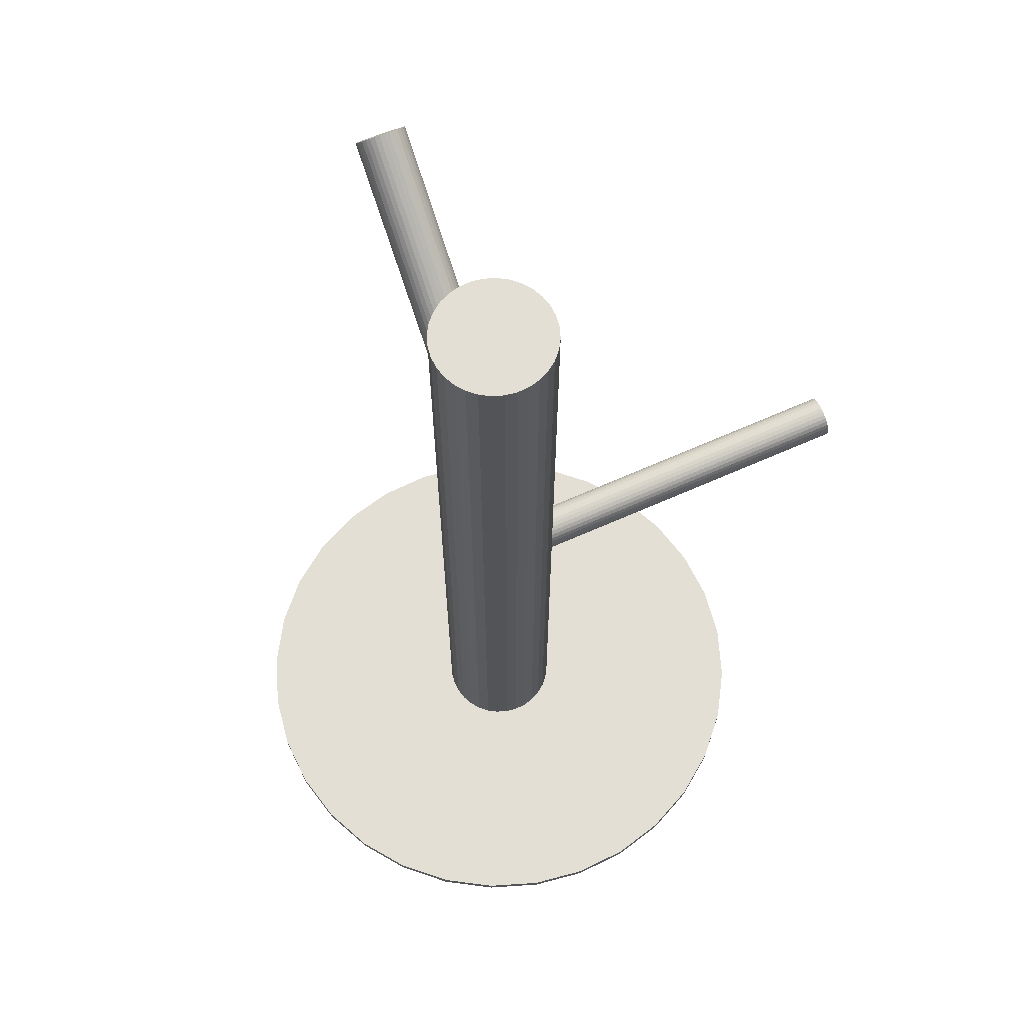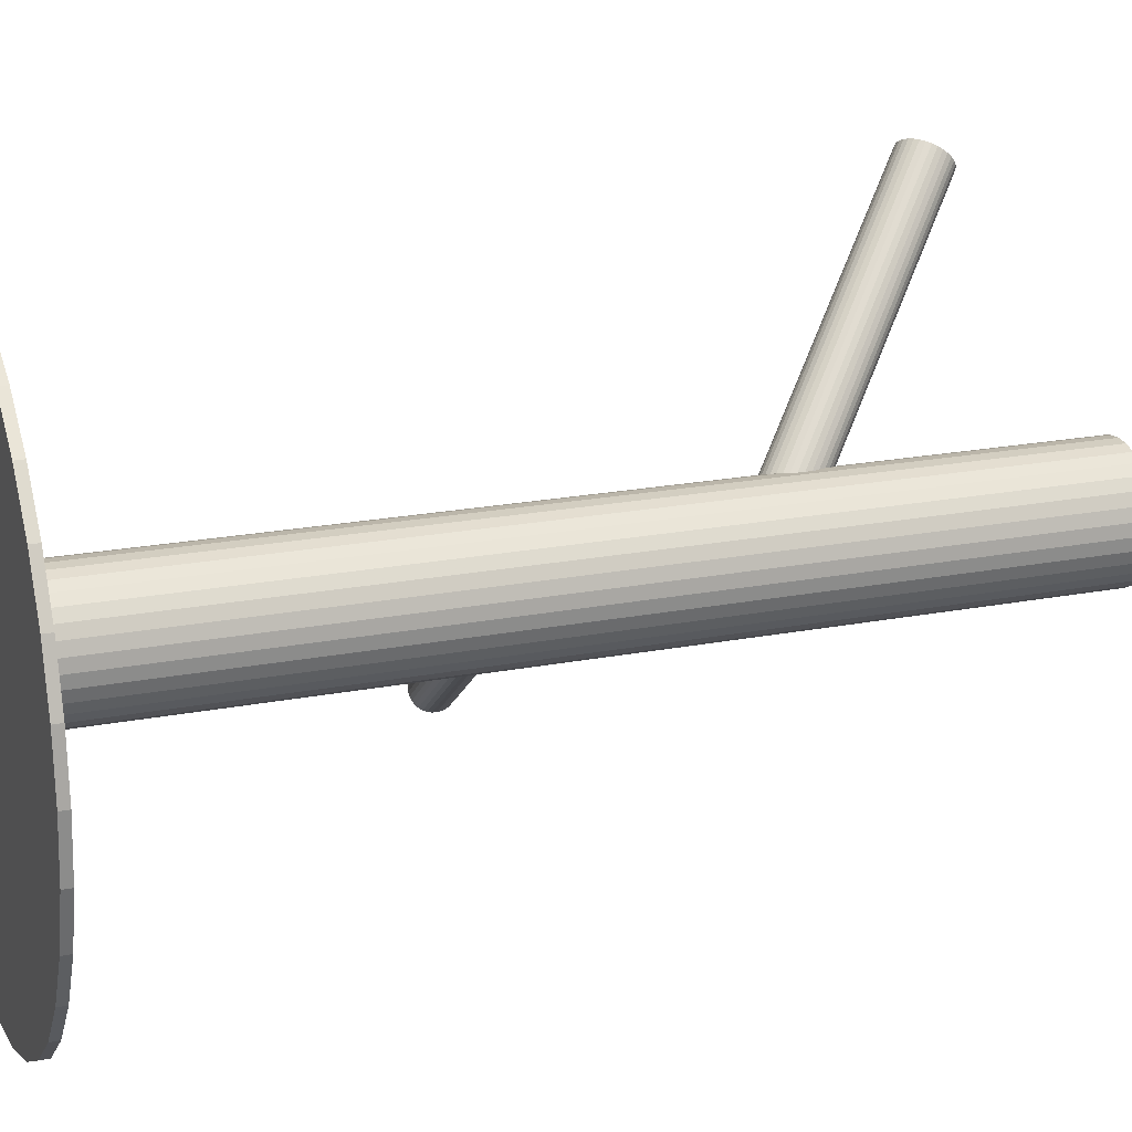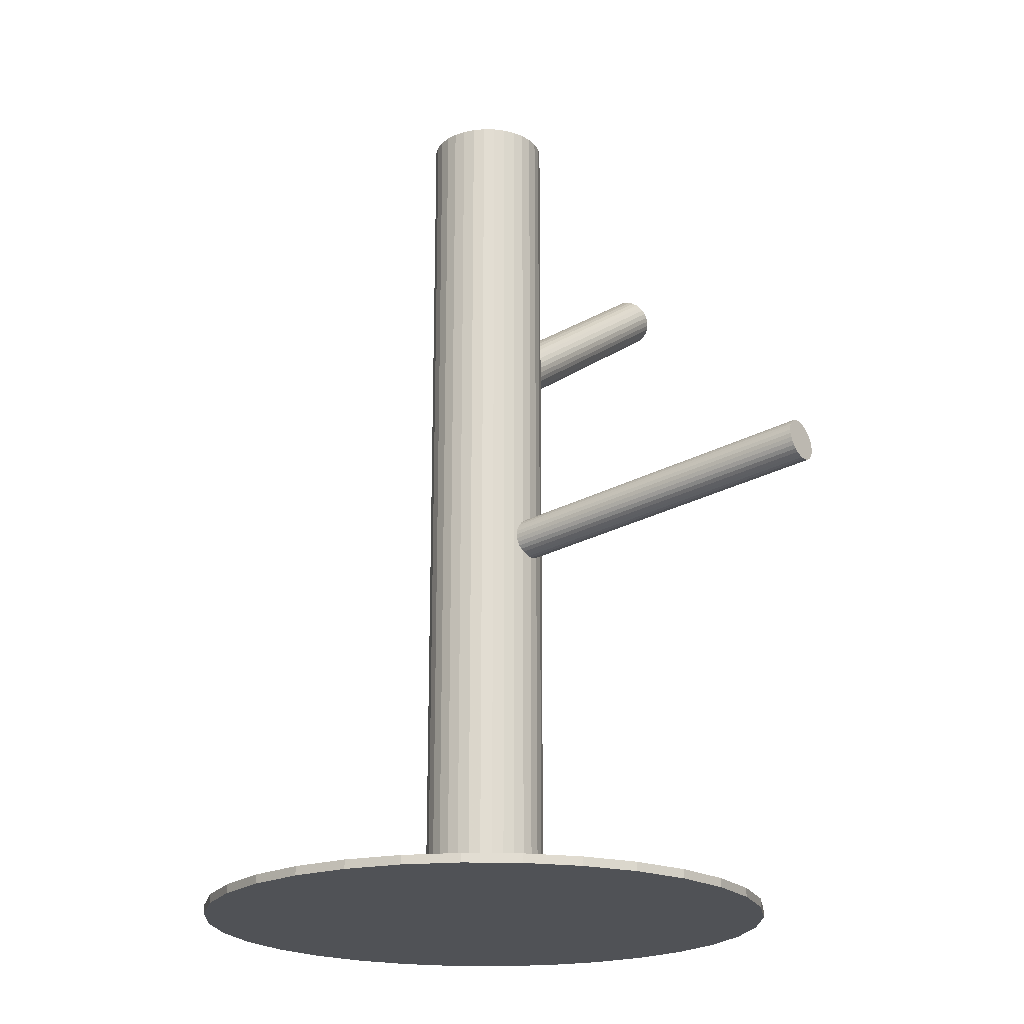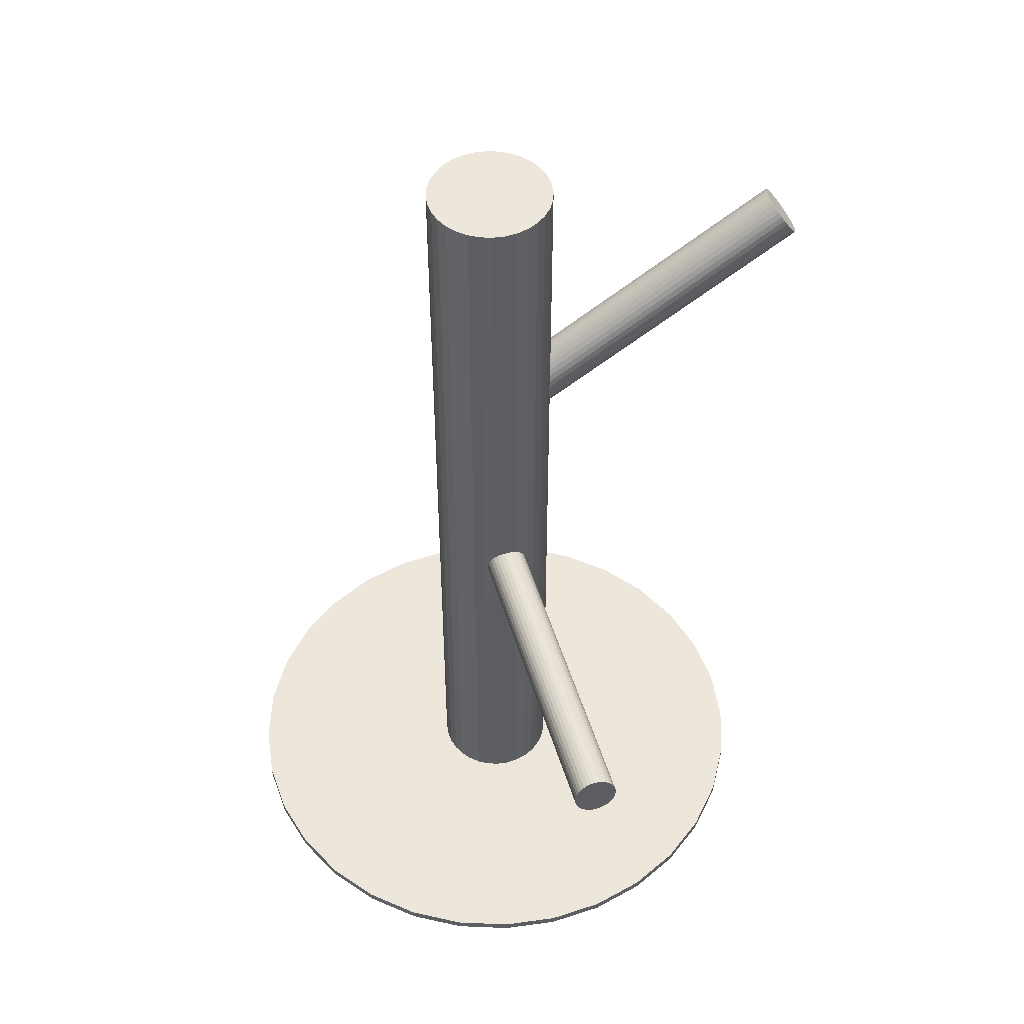
<metadata>
{"format":"obj","ext":"obj","renderer":"f3d","projection":"perspective","resolution":1024,"background":"white","views":[{"elev":66.3,"azim":-54.4,"up":"+Z"},{"elev":19.7,"azim":-110.1,"up":"+Y"},{"elev":-21.1,"azim":3.5,"up":"+Z"},{"elev":50.3,"azim":42.0,"up":"+Z"}]}
</metadata>
<code>
v 0.3339 -0.2441 -0.03393
v -0.04207 -0.01316 -0.0395
v -0.09417 0.02588 -0.5
v -0.09417 0.02588 0.5
v -0.09417 -0.02588 -0.5
v -0.09417 -0.02588 0.5
v -0.02003 0.01583 -0.06914
v 0.1561 0.2998 0.3681
v 0.1217 0.2984 0.3968
v -0.04737 0.02046 0.1513
v 0.3413 -0.2327 -0.03526
v 0.145 0.2645 -0.5
v 0.145 0.2645 -0.4902
v 0.145 -0.2645 -0.5
v 0.145 -0.2645 -0.4902
v 0.005883 0.05623 -0.5
v 0.005883 0.05623 0.5
v 0.005883 -0.05623 -0.5
v 0.005883 -0.05623 0.5
v -0.03471 -0.00878 -0.07779
v -0.05694 0.005179 0.178
v 0.3315 -0.2474 -0.03176
v -0.03023 -0.01861 0.1869
v -0.01431 0.006808 0.1424
v -0.1534 0.2938 -0.5
v -0.1534 0.2938 -0.4902
v -0.1534 -0.2938 -0.5
v -0.1534 -0.2938 -0.4902
v 0.3349 -0.234 0.01123
v 0.03464 -0.01319 -0.5
v 0.03464 -0.01319 0.5
v 0.03464 0.01319 -0.5
v 0.03464 0.01319 0.5
v -0.01085 0.002871 0.1446
v 0.1229 0.3014 0.3921
v -0.3497 0 -0.5
v -0.3497 0 -0.4902
v 0.3436 -0.2289 -0.03393
v -0.02727 0.002637 -0.07913
v -0.005652 -0.008982 0.1554
v -0.09932 0 -0.5
v -0.09932 0 0.5
v -0.01843 0.01048 0.141
v 0.171 0.2848 0.3751
v 0.3275 -0.2525 -0.02528
v 0.3494 -0.2174 -0.02122
v 0.1669 0.2665 0.4014
v -0.03709 -0.0121 -0.07562
v -0.0185 -0.06633 -0.5
v -0.0185 -0.06633 0.5
v -0.0185 0.06633 -0.5
v -0.0185 0.06633 0.5
v -0.03367 0.001267 -0.03263
v -0.05751 0.01244 0.1693
v -0.02307 0.01376 0.1406
v 0.154 0.266 0.4122
v -0.04114 -0.01724 -0.06914
v -0.025 0.006439 -0.07779
v -0.0192 0.01789 -0.06509
v -0.2961 -0.1767 -0.5
v -0.2961 -0.1767 -0.4902
v -0.2961 0.1767 -0.5
v -0.2961 0.1767 -0.4902
v -0.08792 -0.03757 -0.5
v -0.08792 -0.03757 0.5
v -0.08792 0.03757 -0.5
v -0.08792 0.03757 0.5
v 0.1475 0.286 0.3921
v 0.3293 -0.2503 -0.02884
v 0.01613 -0.04782 -0.5
v 0.01613 -0.04782 0.5
v 0.01613 0.04782 -0.5
v 0.01613 0.04782 0.5
v -0.3255 0.1217 -0.5
v -0.3255 0.1217 -0.4902
v -0.3255 -0.1217 -0.5
v -0.3255 -0.1217 -0.4902
v -0.0563 0.01542 0.1647
v 0.3248 -0.2551 -0.01682
v 0.3364 -0.2404 -0.03526
v 0.141 0.306 0.3721
v -0.01225 -0.01951 0.1739
v 0.03036 0.3119 -0.5
v 0.03036 0.3119 -0.4902
v 0.03036 -0.3119 -0.5
v 0.03036 -0.3119 -0.4902
v -0.008191 -0.001177 0.1476
v 0.3369 -0.2353 -0.01224
v -0.03926 -0.01496 -0.0727
v -0.3436 -0.06205 -0.5
v -0.3436 -0.06205 -0.4902
v -0.3436 0.06205 -0.5
v -0.3436 0.06205 -0.4902
v -0.04375 -0.01975 -0.06068
v 0.124 0.2872 0.4092
v 0.1281 0.3055 0.3829
v -0.02518 -0.02001 0.1847
v 0.3374 -0.2302 0.01078
v 0.1721 0.2706 0.3921
v -0.03222 -0.005122 -0.07913
v 0.349 -0.2156 -0.00766
v 0.3445 -0.2203 0.004358
v -0.03169 -0 -0.5
v -0.03169 -0 0.5
v -0.03169 -0 0.1647
v -0.03169 -0 -0.0561
v -0.03169 -0 -0.4902
v -0.03169 0.3181 -0.5
v -0.03169 0.3181 -0.4902
v -0.03169 0.06763 -0.5
v -0.03169 0.06763 0.5
v -0.03169 -0.06763 -0.5
v -0.03169 -0.06763 0.5
v -0.03169 -0.3181 -0.5
v -0.03169 -0.3181 -0.4902
v -0.03116 0.005122 -0.03308
v -0.0382 0.02001 0.1446
v -0.01963 0.01975 -0.05152
v 0.1733 0.2736 0.3874
v 0.2803 -0.06205 -0.5
v 0.2803 -0.06205 -0.4902
v 0.2803 0.06205 -0.5
v 0.2803 0.06205 -0.4902
v 0.1389 0.2722 0.4162
v -0.02412 0.01496 -0.0395
v -0.05519 0.001177 0.1817
v -0.09374 0.3119 -0.5
v -0.09374 0.3119 -0.4902
v -0.09374 -0.3119 -0.5
v -0.09374 -0.3119 -0.4902
v -0.05113 0.01951 0.1554
v -0.007077 -0.01542 0.1647
v 0.1215 0.295 0.4014
v 0.1342 0.2755 0.4158
v 0.3244 -0.2532 -0.003257
v 0.3464 -0.2181 0.0008013
v 0.3302 -0.2417 0.009447
v 0.1267 0.2831 0.4122
v 0.2622 0.1217 -0.5
v 0.2622 0.1217 -0.4902
v 0.2622 -0.1217 -0.5
v 0.2622 -0.1217 -0.4902
v -0.07951 -0.04782 -0.5
v -0.07951 -0.04782 0.5
v -0.07951 0.04782 -0.5
v -0.07951 0.04782 0.5
v 0.3389 -0.2366 -0.03571
v 0.3423 -0.2232 0.007278
v 0.1301 0.2792 0.4144
v 0.146 0.3046 0.3699
v 0.1728 0.2808 0.3788
v 0.02454 -0.03757 -0.5
v 0.02454 -0.03757 0.5
v 0.02454 0.03757 -0.5
v 0.02454 0.03757 0.5
v 0.2328 -0.1767 -0.5
v 0.2328 -0.1767 -0.4902
v 0.2328 0.1767 -0.5
v 0.2328 0.1767 -0.4902
v -0.02224 0.01724 -0.04306
v -0.04418 -0.01789 -0.04712
v 0.3325 -0.2379 0.01078
v -0.03838 -0.006439 -0.03442
v 0.1632 0.2655 0.4055
v -0.005868 -0.01244 0.16
v -0.04031 -0.01376 0.1887
v -0.0297 -0.001267 -0.07958
v -0.04488 -0.06633 -0.5
v -0.04488 -0.06633 0.5
v -0.04488 0.06633 -0.5
v -0.04488 0.06633 0.5
v -0.02629 0.0121 -0.03659
v 0.125 0.3038 0.3874
v 0.3399 -0.2265 0.009447
v -0.04494 -0.01048 0.1883
v 0.03594 -0 -0.5
v 0.03594 -0 0.5
v -0.03611 -0.002637 -0.03308
v -0.05773 0.008982 0.1739
v 0.1362 0.3066 0.3751
v 0.2864 -0 -0.5
v 0.2864 -0 -0.4902
v -0.05253 -0.002871 0.1847
v 0.1512 0.3025 0.3685
v -0.09802 -0.01319 -0.5
v -0.09802 -0.01319 0.5
v -0.09802 0.01319 -0.5
v -0.09802 0.01319 0.5
v 0.09002 0.2938 -0.5
v 0.09002 0.2938 -0.4902
v 0.09002 -0.2938 -0.5
v 0.09002 -0.2938 -0.4902
v 0.3252 -0.2511 0.0008013
v -0.04907 -0.006808 0.1869
v -0.03314 0.01861 0.1424
v -0.02866 0.00878 -0.03442
v 0.3473 -0.2221 -0.02884
v -0.006436 -0.005179 0.1513
v -0.2084 0.2645 -0.5
v -0.2084 0.2645 -0.4902
v -0.2084 -0.2645 -0.5
v -0.2084 -0.2645 -0.4902
v -0.06926 0.05623 -0.5
v -0.06926 0.05623 0.5
v -0.06926 -0.05623 -0.5
v -0.06926 -0.05623 0.5
v 0.3456 -0.2253 -0.03176
v 0.3242 -0.2552 -0.01224
v 0.1439 0.2695 0.4158
v -0.01601 -0.02046 0.178
v 0.1588 0.2654 0.4092
v 0.3241 -0.2546 -0.00766
v 0.3479 -0.2164 -0.003257
v -0.04335 -0.01583 -0.04306
v 0.03079 0.02588 -0.5
v 0.03079 0.02588 0.5
v 0.03079 -0.02588 -0.5
v 0.03079 -0.02588 0.5
v 0.17 0.2682 0.3968
v -0.02131 0.01316 -0.0727
v -0.02299 0.009994 -0.07562
v -0.04438 -0.01988 -0.0561
v -0.05415 0.01781 0.16
v 0.1932 0.2249 -0.5
v 0.1932 0.2249 -0.4902
v 0.1932 -0.2249 -0.5
v 0.1932 -0.2249 -0.4902
v -0.02072 0.01886 -0.04712
v -0.043 0.02063 0.1476
v 0.1318 0.3065 0.3788
v -0.02804 0.0165 0.141
v -0.04453 -0.01926 -0.05152
v -0.005809 0.06248 -0.5
v -0.005809 0.06248 0.5
v -0.005809 -0.06248 -0.5
v -0.005809 -0.06248 0.5
v 0.3259 -0.2542 -0.02122
v 0.3497 -0.216 -0.01682
v 0.3496 -0.2154 -0.01224
v 0.1223 0.2912 0.4055
v 0.3265 -0.2485 0.004358
v 0.149 0.2674 0.4144
v 0.1649 0.2928 0.3699
v 0.3282 -0.2453 0.007278
v 0.3486 -0.2195 -0.02528
v -0.03534 -0.0165 0.1883
v -0.01885 0.01926 -0.06068
v 0.1683 0.2889 0.3721
v -0.05757 0.06248 -0.5
v -0.05757 0.06248 0.5
v -0.05757 -0.06248 -0.5
v -0.05757 -0.06248 0.5
v -0.02038 -0.02063 0.1817
v 0.1608 0.2965 0.3685
v 0.1735 0.277 0.3829
v -0.04266 -0.01886 -0.06509
v -0.2566 0.2249 -0.5
v -0.2566 0.2249 -0.4902
v -0.2566 -0.2249 -0.5
v -0.2566 -0.2249 -0.4902
v -0.04039 -0.009994 -0.03659
v -0.019 0.01988 -0.0561
v -0.009231 -0.01781 0.1693
f 176 103 32
f 176 32 177
f 177 32 33
f 177 33 104
f 32 103 215
f 32 215 33
f 33 215 216
f 33 216 104
f 215 103 154
f 215 154 216
f 216 154 155
f 216 155 104
f 154 103 72
f 154 72 155
f 155 72 73
f 155 73 104
f 72 103 16
f 72 16 73
f 73 16 17
f 73 17 104
f 16 103 233
f 16 233 17
f 17 233 234
f 17 234 104
f 233 103 51
f 233 51 234
f 234 51 52
f 234 52 104
f 51 103 110
f 51 110 52
f 52 110 111
f 52 111 104
f 110 103 170
f 110 170 111
f 111 170 171
f 111 171 104
f 170 103 249
f 170 249 171
f 171 249 250
f 171 250 104
f 249 103 203
f 249 203 250
f 250 203 204
f 250 204 104
f 203 103 145
f 203 145 204
f 204 145 146
f 204 146 104
f 145 103 66
f 145 66 146
f 146 66 67
f 146 67 104
f 66 103 3
f 66 3 67
f 67 3 4
f 67 4 104
f 3 103 187
f 3 187 4
f 4 187 188
f 4 188 104
f 187 103 41
f 187 41 188
f 188 41 42
f 188 42 104
f 41 103 185
f 41 185 42
f 42 185 186
f 42 186 104
f 185 103 5
f 185 5 186
f 186 5 6
f 186 6 104
f 5 103 64
f 5 64 6
f 6 64 65
f 6 65 104
f 64 103 143
f 64 143 65
f 65 143 144
f 65 144 104
f 143 103 205
f 143 205 144
f 144 205 206
f 144 206 104
f 205 103 251
f 205 251 206
f 206 251 252
f 206 252 104
f 251 103 168
f 251 168 252
f 252 168 169
f 252 169 104
f 168 103 112
f 168 112 169
f 169 112 113
f 169 113 104
f 112 103 49
f 112 49 113
f 113 49 50
f 113 50 104
f 49 103 235
f 49 235 50
f 50 235 236
f 50 236 104
f 235 103 18
f 235 18 236
f 236 18 19
f 236 19 104
f 18 103 70
f 18 70 19
f 19 70 71
f 19 71 104
f 70 103 152
f 70 152 71
f 71 152 153
f 71 153 104
f 152 103 217
f 152 217 153
f 153 217 218
f 153 218 104
f 217 103 30
f 217 30 218
f 218 30 31
f 218 31 104
f 30 103 176
f 30 176 31
f 31 176 177
f 31 177 104
f 262 106 118
f 262 118 239
f 239 118 101
f 239 101 88
f 118 106 228
f 118 228 101
f 101 228 213
f 101 213 88
f 228 106 160
f 228 160 213
f 213 160 136
f 213 136 88
f 160 106 125
f 160 125 136
f 136 125 102
f 136 102 88
f 125 106 172
f 125 172 102
f 102 172 148
f 102 148 88
f 172 106 196
f 172 196 148
f 148 196 174
f 148 174 88
f 196 106 116
f 196 116 174
f 174 116 98
f 174 98 88
f 116 106 53
f 116 53 98
f 98 53 29
f 98 29 88
f 53 106 178
f 53 178 29
f 29 178 162
f 29 162 88
f 178 106 163
f 178 163 162
f 162 163 137
f 162 137 88
f 163 106 261
f 163 261 137
f 137 261 244
f 137 244 88
f 261 106 2
f 261 2 244
f 244 2 241
f 244 241 88
f 2 106 214
f 2 214 241
f 241 214 193
f 241 193 88
f 214 106 161
f 214 161 193
f 193 161 135
f 193 135 88
f 161 106 232
f 161 232 135
f 135 232 212
f 135 212 88
f 232 106 222
f 232 222 212
f 212 222 208
f 212 208 88
f 222 106 94
f 222 94 208
f 208 94 79
f 208 79 88
f 94 106 256
f 94 256 79
f 79 256 237
f 79 237 88
f 256 106 57
f 256 57 237
f 237 57 45
f 237 45 88
f 57 106 89
f 57 89 45
f 45 89 69
f 45 69 88
f 89 106 48
f 89 48 69
f 69 48 22
f 69 22 88
f 48 106 20
f 48 20 22
f 22 20 1
f 22 1 88
f 20 106 100
f 20 100 1
f 1 100 80
f 1 80 88
f 100 106 167
f 100 167 80
f 80 167 147
f 80 147 88
f 167 106 39
f 167 39 147
f 147 39 11
f 147 11 88
f 39 106 58
f 39 58 11
f 11 58 38
f 11 38 88
f 58 106 221
f 58 221 38
f 38 221 207
f 38 207 88
f 221 106 220
f 221 220 207
f 207 220 197
f 207 197 88
f 220 106 7
f 220 7 197
f 197 7 245
f 197 245 88
f 7 106 59
f 7 59 245
f 245 59 46
f 245 46 88
f 59 106 247
f 59 247 46
f 46 247 238
f 46 238 88
f 247 106 262
f 247 262 238
f 238 262 239
f 238 239 88
f 78 105 54
f 78 54 35
f 35 54 9
f 35 9 68
f 54 105 179
f 54 179 9
f 9 179 133
f 9 133 68
f 179 105 21
f 179 21 133
f 133 21 240
f 133 240 68
f 21 105 126
f 21 126 240
f 240 126 95
f 240 95 68
f 126 105 183
f 126 183 95
f 95 183 138
f 95 138 68
f 183 105 194
f 183 194 138
f 138 194 149
f 138 149 68
f 194 105 175
f 194 175 149
f 149 175 134
f 149 134 68
f 175 105 166
f 175 166 134
f 134 166 124
f 134 124 68
f 166 105 246
f 166 246 124
f 124 246 209
f 124 209 68
f 246 105 23
f 246 23 209
f 209 23 242
f 209 242 68
f 23 105 97
f 23 97 242
f 242 97 56
f 242 56 68
f 97 105 253
f 97 253 56
f 56 253 211
f 56 211 68
f 253 105 210
f 253 210 211
f 211 210 164
f 211 164 68
f 210 105 82
f 210 82 164
f 164 82 47
f 164 47 68
f 82 105 263
f 82 263 47
f 47 263 219
f 47 219 68
f 263 105 132
f 263 132 219
f 219 132 99
f 219 99 68
f 132 105 165
f 132 165 99
f 99 165 119
f 99 119 68
f 165 105 40
f 165 40 119
f 119 40 255
f 119 255 68
f 40 105 198
f 40 198 255
f 255 198 151
f 255 151 68
f 198 105 87
f 198 87 151
f 151 87 44
f 151 44 68
f 87 105 34
f 87 34 44
f 44 34 248
f 44 248 68
f 34 105 24
f 34 24 248
f 248 24 243
f 248 243 68
f 24 105 43
f 24 43 243
f 243 43 254
f 243 254 68
f 43 105 55
f 43 55 254
f 254 55 8
f 254 8 68
f 55 105 231
f 55 231 8
f 8 231 184
f 8 184 68
f 231 105 195
f 231 195 184
f 184 195 150
f 184 150 68
f 195 105 117
f 195 117 150
f 150 117 81
f 150 81 68
f 117 105 229
f 117 229 81
f 81 229 180
f 81 180 68
f 229 105 10
f 229 10 180
f 180 10 230
f 180 230 68
f 10 105 131
f 10 131 230
f 230 131 96
f 230 96 68
f 131 105 223
f 131 223 96
f 96 223 173
f 96 173 68
f 223 105 78
f 223 78 173
f 173 78 35
f 173 35 68
f 181 103 122
f 181 122 182
f 182 122 123
f 182 123 107
f 122 103 139
f 122 139 123
f 123 139 140
f 123 140 107
f 139 103 158
f 139 158 140
f 140 158 159
f 140 159 107
f 158 103 224
f 158 224 159
f 159 224 225
f 159 225 107
f 224 103 12
f 224 12 225
f 225 12 13
f 225 13 107
f 12 103 189
f 12 189 13
f 13 189 190
f 13 190 107
f 189 103 83
f 189 83 190
f 190 83 84
f 190 84 107
f 83 103 108
f 83 108 84
f 84 108 109
f 84 109 107
f 108 103 127
f 108 127 109
f 109 127 128
f 109 128 107
f 127 103 25
f 127 25 128
f 128 25 26
f 128 26 107
f 25 103 199
f 25 199 26
f 26 199 200
f 26 200 107
f 199 103 257
f 199 257 200
f 200 257 258
f 200 258 107
f 257 103 62
f 257 62 258
f 258 62 63
f 258 63 107
f 62 103 74
f 62 74 63
f 63 74 75
f 63 75 107
f 74 103 92
f 74 92 75
f 75 92 93
f 75 93 107
f 92 103 36
f 92 36 93
f 93 36 37
f 93 37 107
f 36 103 90
f 36 90 37
f 37 90 91
f 37 91 107
f 90 103 76
f 90 76 91
f 91 76 77
f 91 77 107
f 76 103 60
f 76 60 77
f 77 60 61
f 77 61 107
f 60 103 259
f 60 259 61
f 61 259 260
f 61 260 107
f 259 103 201
f 259 201 260
f 260 201 202
f 260 202 107
f 201 103 27
f 201 27 202
f 202 27 28
f 202 28 107
f 27 103 129
f 27 129 28
f 28 129 130
f 28 130 107
f 129 103 114
f 129 114 130
f 130 114 115
f 130 115 107
f 114 103 85
f 114 85 115
f 115 85 86
f 115 86 107
f 85 103 191
f 85 191 86
f 86 191 192
f 86 192 107
f 191 103 14
f 191 14 192
f 192 14 15
f 192 15 107
f 14 103 226
f 14 226 15
f 15 226 227
f 15 227 107
f 226 103 156
f 226 156 227
f 227 156 157
f 227 157 107
f 156 103 141
f 156 141 157
f 157 141 142
f 157 142 107
f 141 103 120
f 141 120 142
f 142 120 121
f 142 121 107
f 120 103 181
f 120 181 121
f 121 181 182
f 121 182 107

</code>
